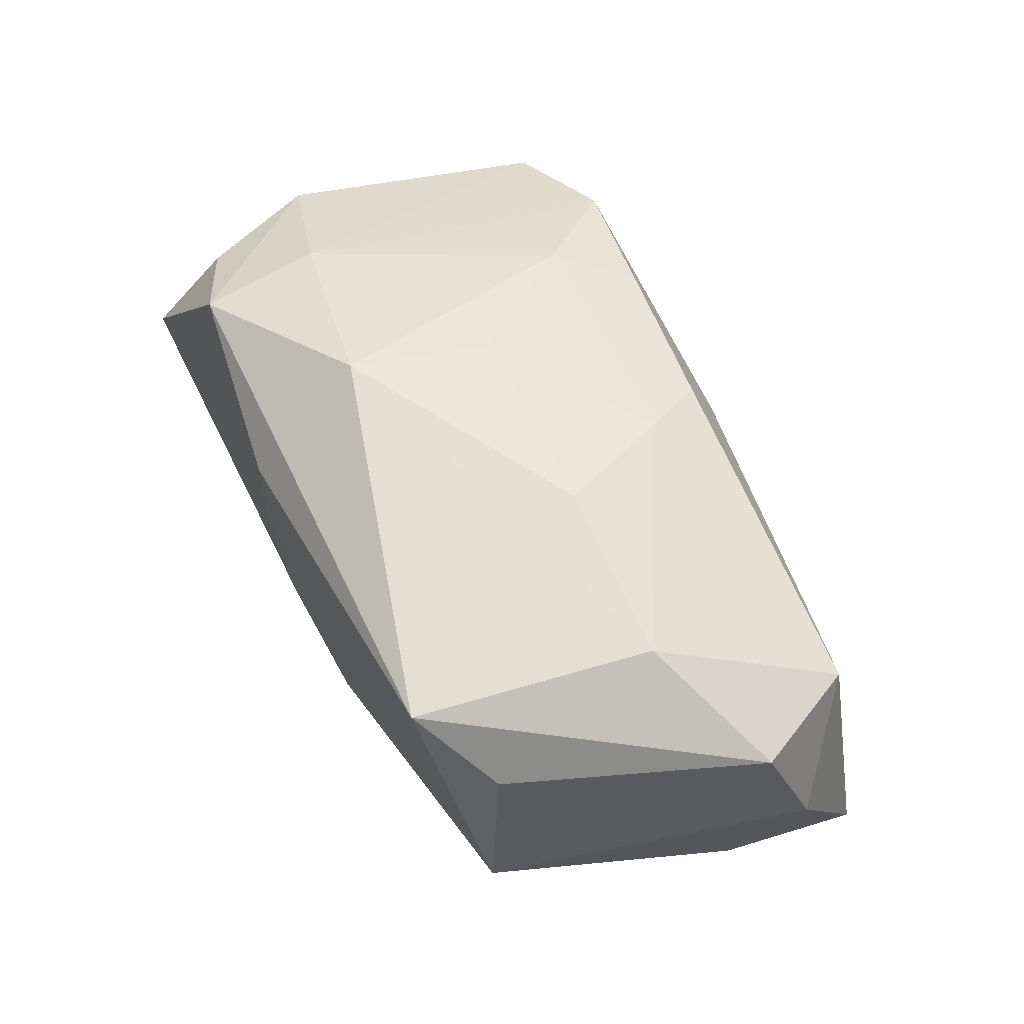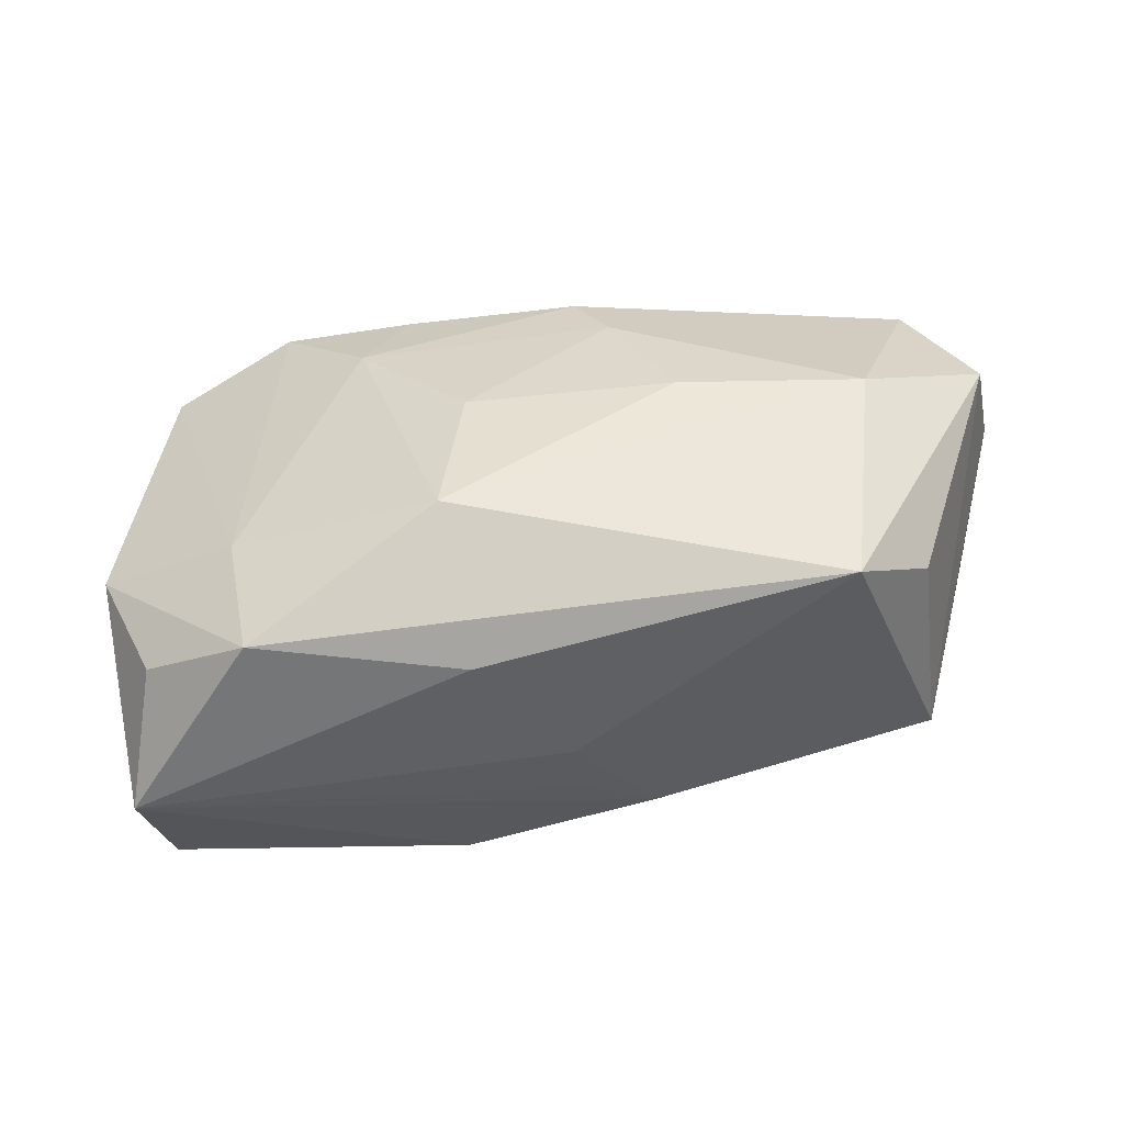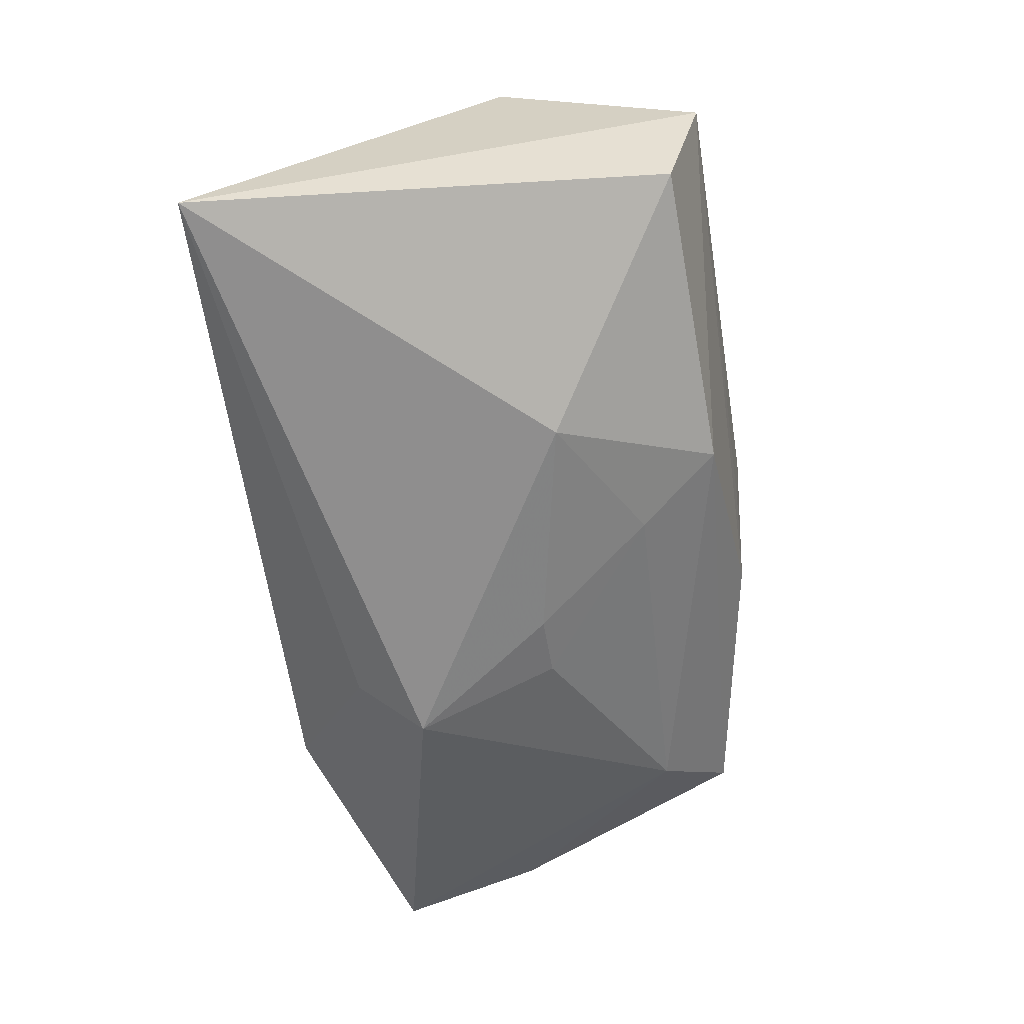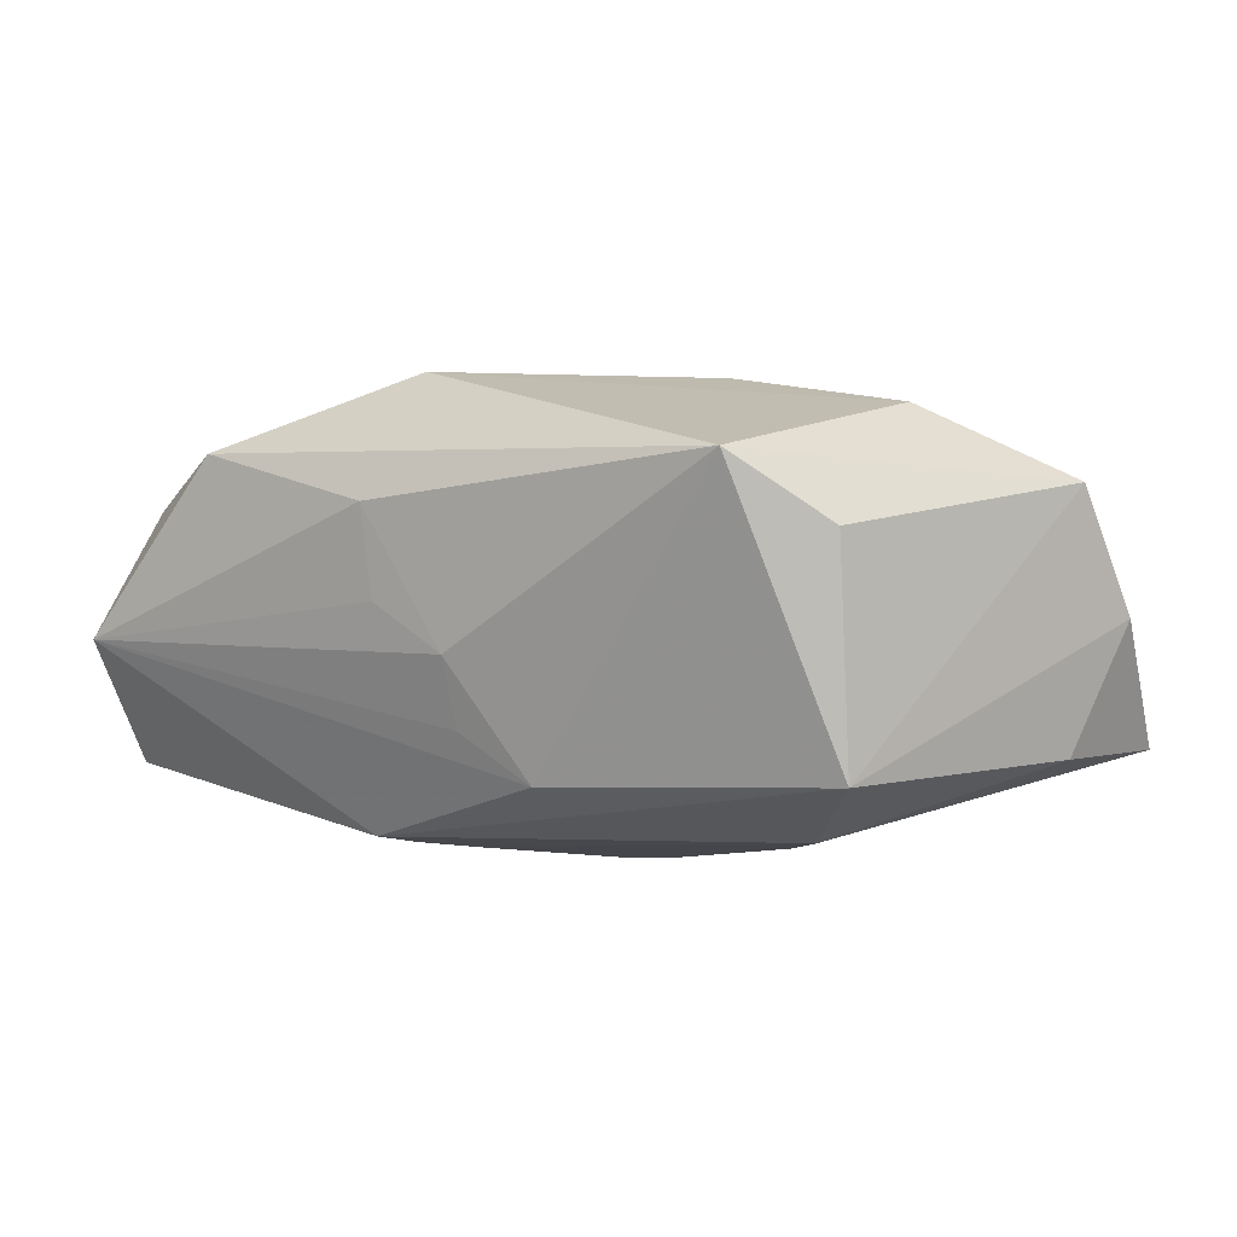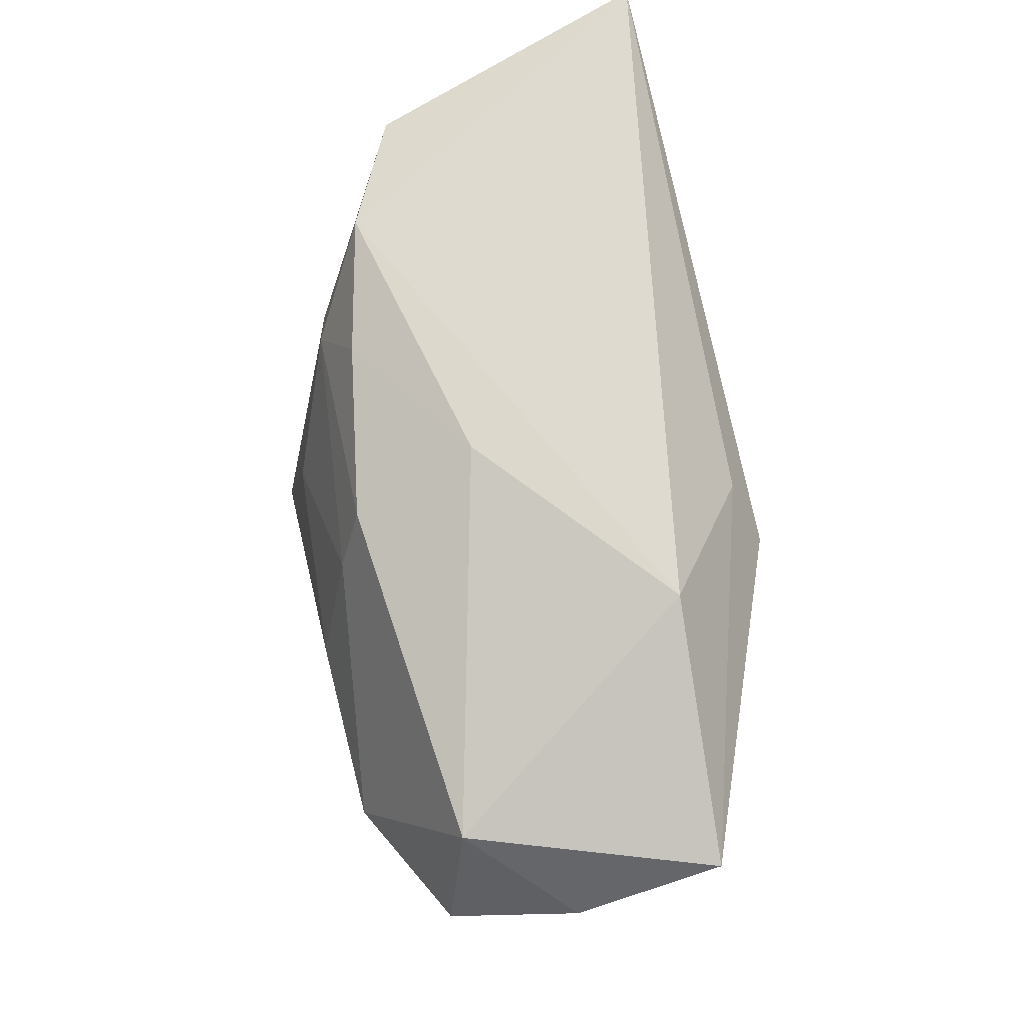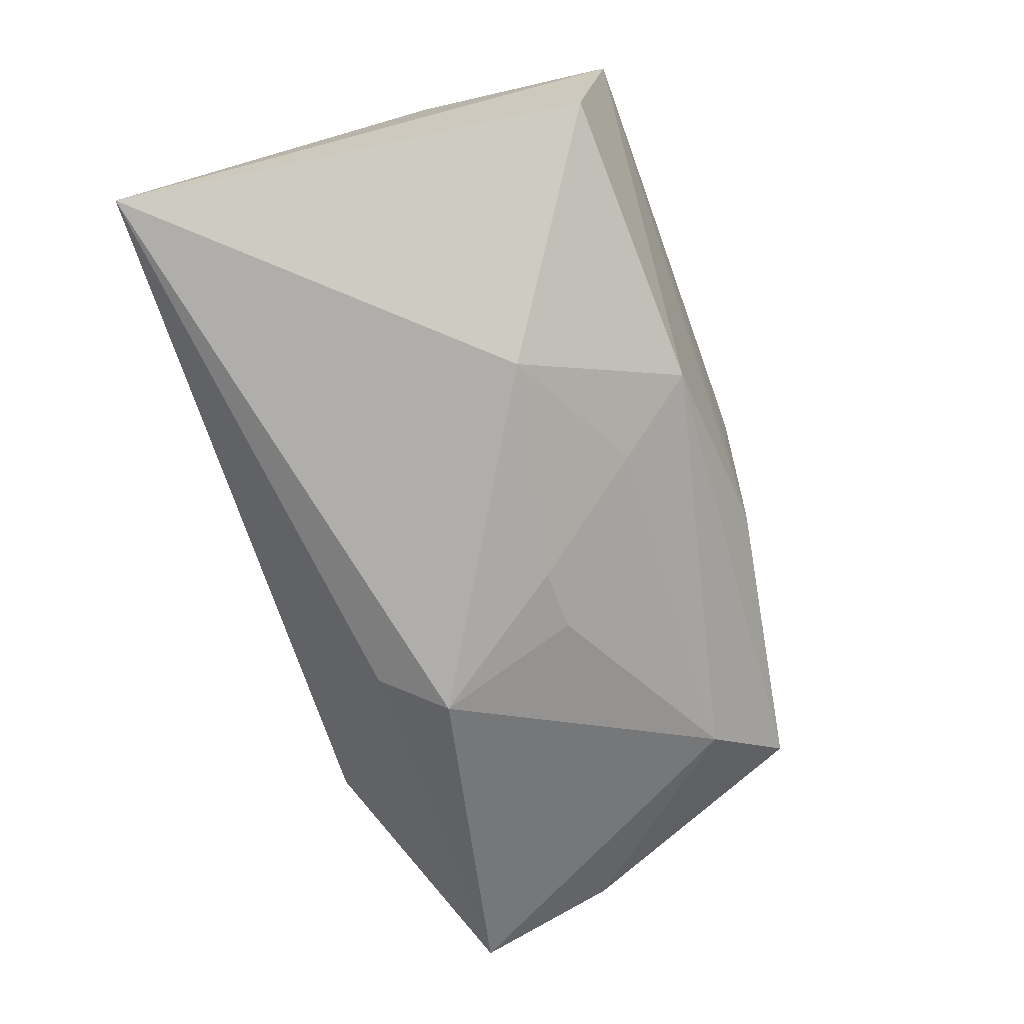
<metadata>
{"format":"obj","ext":"obj","renderer":"f3d","projection":"perspective","resolution":1024,"background":"white","views":[{"elev":64.7,"azim":61.6,"up":"+Z"},{"elev":48.8,"azim":-6.5,"up":"+Z"},{"elev":-65.0,"azim":-83.3,"up":"+Z"},{"elev":14.9,"azim":31.7,"up":"+Z"},{"elev":70.3,"azim":76.5,"up":"+Y"},{"elev":-77.8,"azim":-72.4,"up":"+Z"}]}
</metadata>
<code>
v 0.04119 0.002106 -0.005621
v 0.01386 0.009173 -0.02037
v -0.03134 0.01925 0.004798
v -0.03753 -0.004117 0.007003
v -0.03828 0.02237 -0.02037
v -0.005511 0.00157 0.0199
v -0.002744 -0.01316 -0.01644
v 0.03078 -0.01704 0.01502
v -0.00725 -0.02211 0.01341
v 0.008333 -0.02228 -0.006642
v 0.01225 0.0004512 0.02135
v -0.03374 -0.01494 0.008222
v -0.03395 -0.01841 -0.01312
v 0.0009915 -0.02332 0.002814
v 0.004911 -0.003078 -0.01904
v 0.04325 0.008064 0.004418
v 0.001793 -0.02261 -0.003261
v 0.003409 0.02169 0.004572
v 0.02111 0.02237 -0.00962
v -0.01433 -0.006285 -0.02037
v 0.008024 0.01153 0.01794
v 0.03298 -0.01904 -0.003218
v -0.02597 -0.007619 0.01431
v 0.009998 0.01473 -0.01822
v -0.01392 0.01288 0.01529
v 0.04037 0.004552 0.01536
v -0.005746 -0.02284 0.005917
v 0.04314 0.01467 -0.007973
v 0.02757 -0.01309 -0.01024
v -0.008031 -0.02004 -0.01437
v -0.02066 0.02159 0.009871
v -0.009165 0.01956 0.01278
v -0.02515 -0.0188 0.01467
v 0.005606 0.01714 0.01564
v -0.03608 -0.02171 -0.001762
v 0.02827 -0.0007128 0.02111
v -0.008778 -0.01114 0.02167
v 0.0103 -0.003342 -0.01785
v 0.0237 -0.02161 0.02073
v 0.03565 0.01486 0.01296
f 4 5 35
f 20 5 2
f 31 19 5
f 30 29 22
f 2 5 24
f 5 19 24
f 12 4 35
f 35 33 12
f 12 33 4
f 9 33 35
f 5 4 3
f 3 31 5
f 23 33 37
f 4 33 23
f 23 3 4
f 31 3 23
f 15 20 2
f 13 30 35
f 20 30 13
f 35 5 13
f 5 20 13
f 35 30 10
f 10 30 22
f 39 10 22
f 39 36 37
f 37 33 39
f 33 9 39
f 2 24 28
f 28 24 19
f 28 29 2
f 34 21 36
f 19 31 18
f 2 29 38
f 38 15 2
f 14 39 9
f 10 39 14
f 25 23 37
f 31 23 25
f 21 34 25
f 37 36 11
f 36 21 11
f 40 34 36
f 40 28 19
f 40 18 34
f 19 18 40
f 32 18 31
f 34 18 32
f 31 25 32
f 32 25 34
f 15 38 7
f 7 30 20
f 20 15 7
f 29 30 7
f 7 38 29
f 27 9 35
f 35 14 27
f 27 14 9
f 35 10 17
f 17 14 35
f 10 14 17
f 21 25 6
f 6 11 21
f 6 25 37
f 37 11 6
f 36 39 26
f 26 40 36
f 8 39 22
f 22 26 8
f 8 26 39
f 16 26 22
f 28 40 16
f 40 26 16
f 1 16 22
f 28 16 1
f 22 29 1
f 29 28 1

</code>
